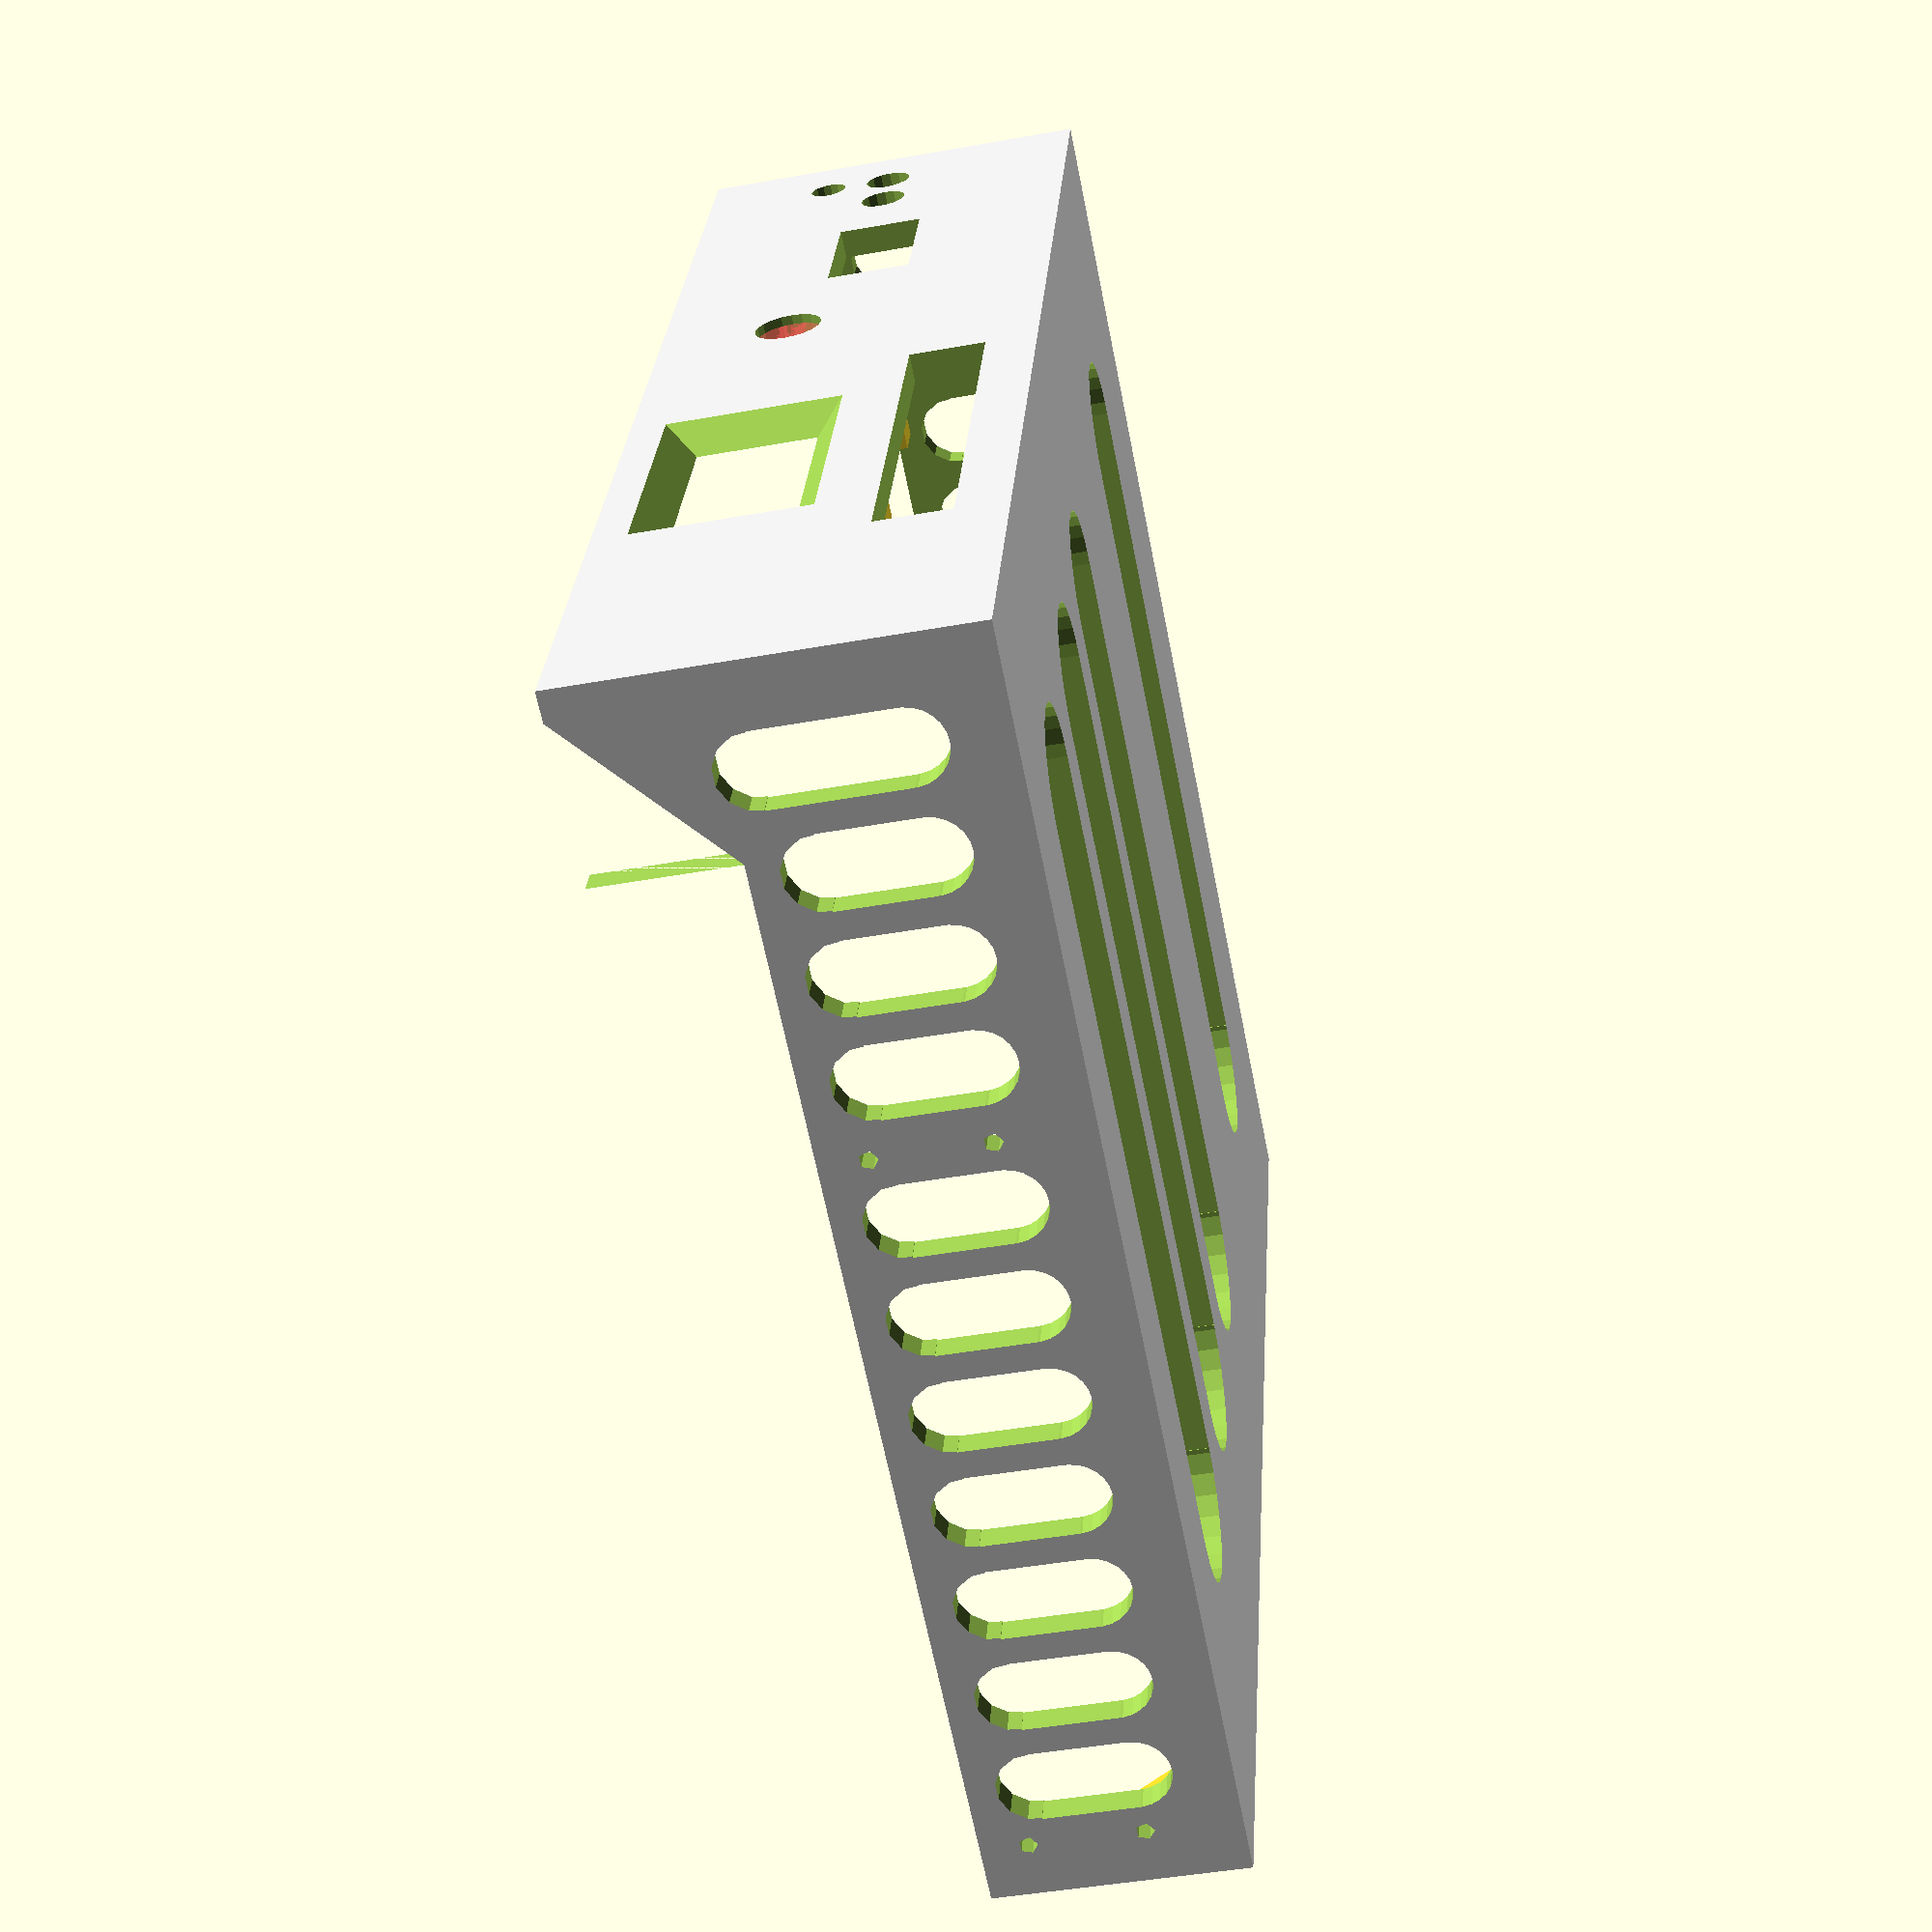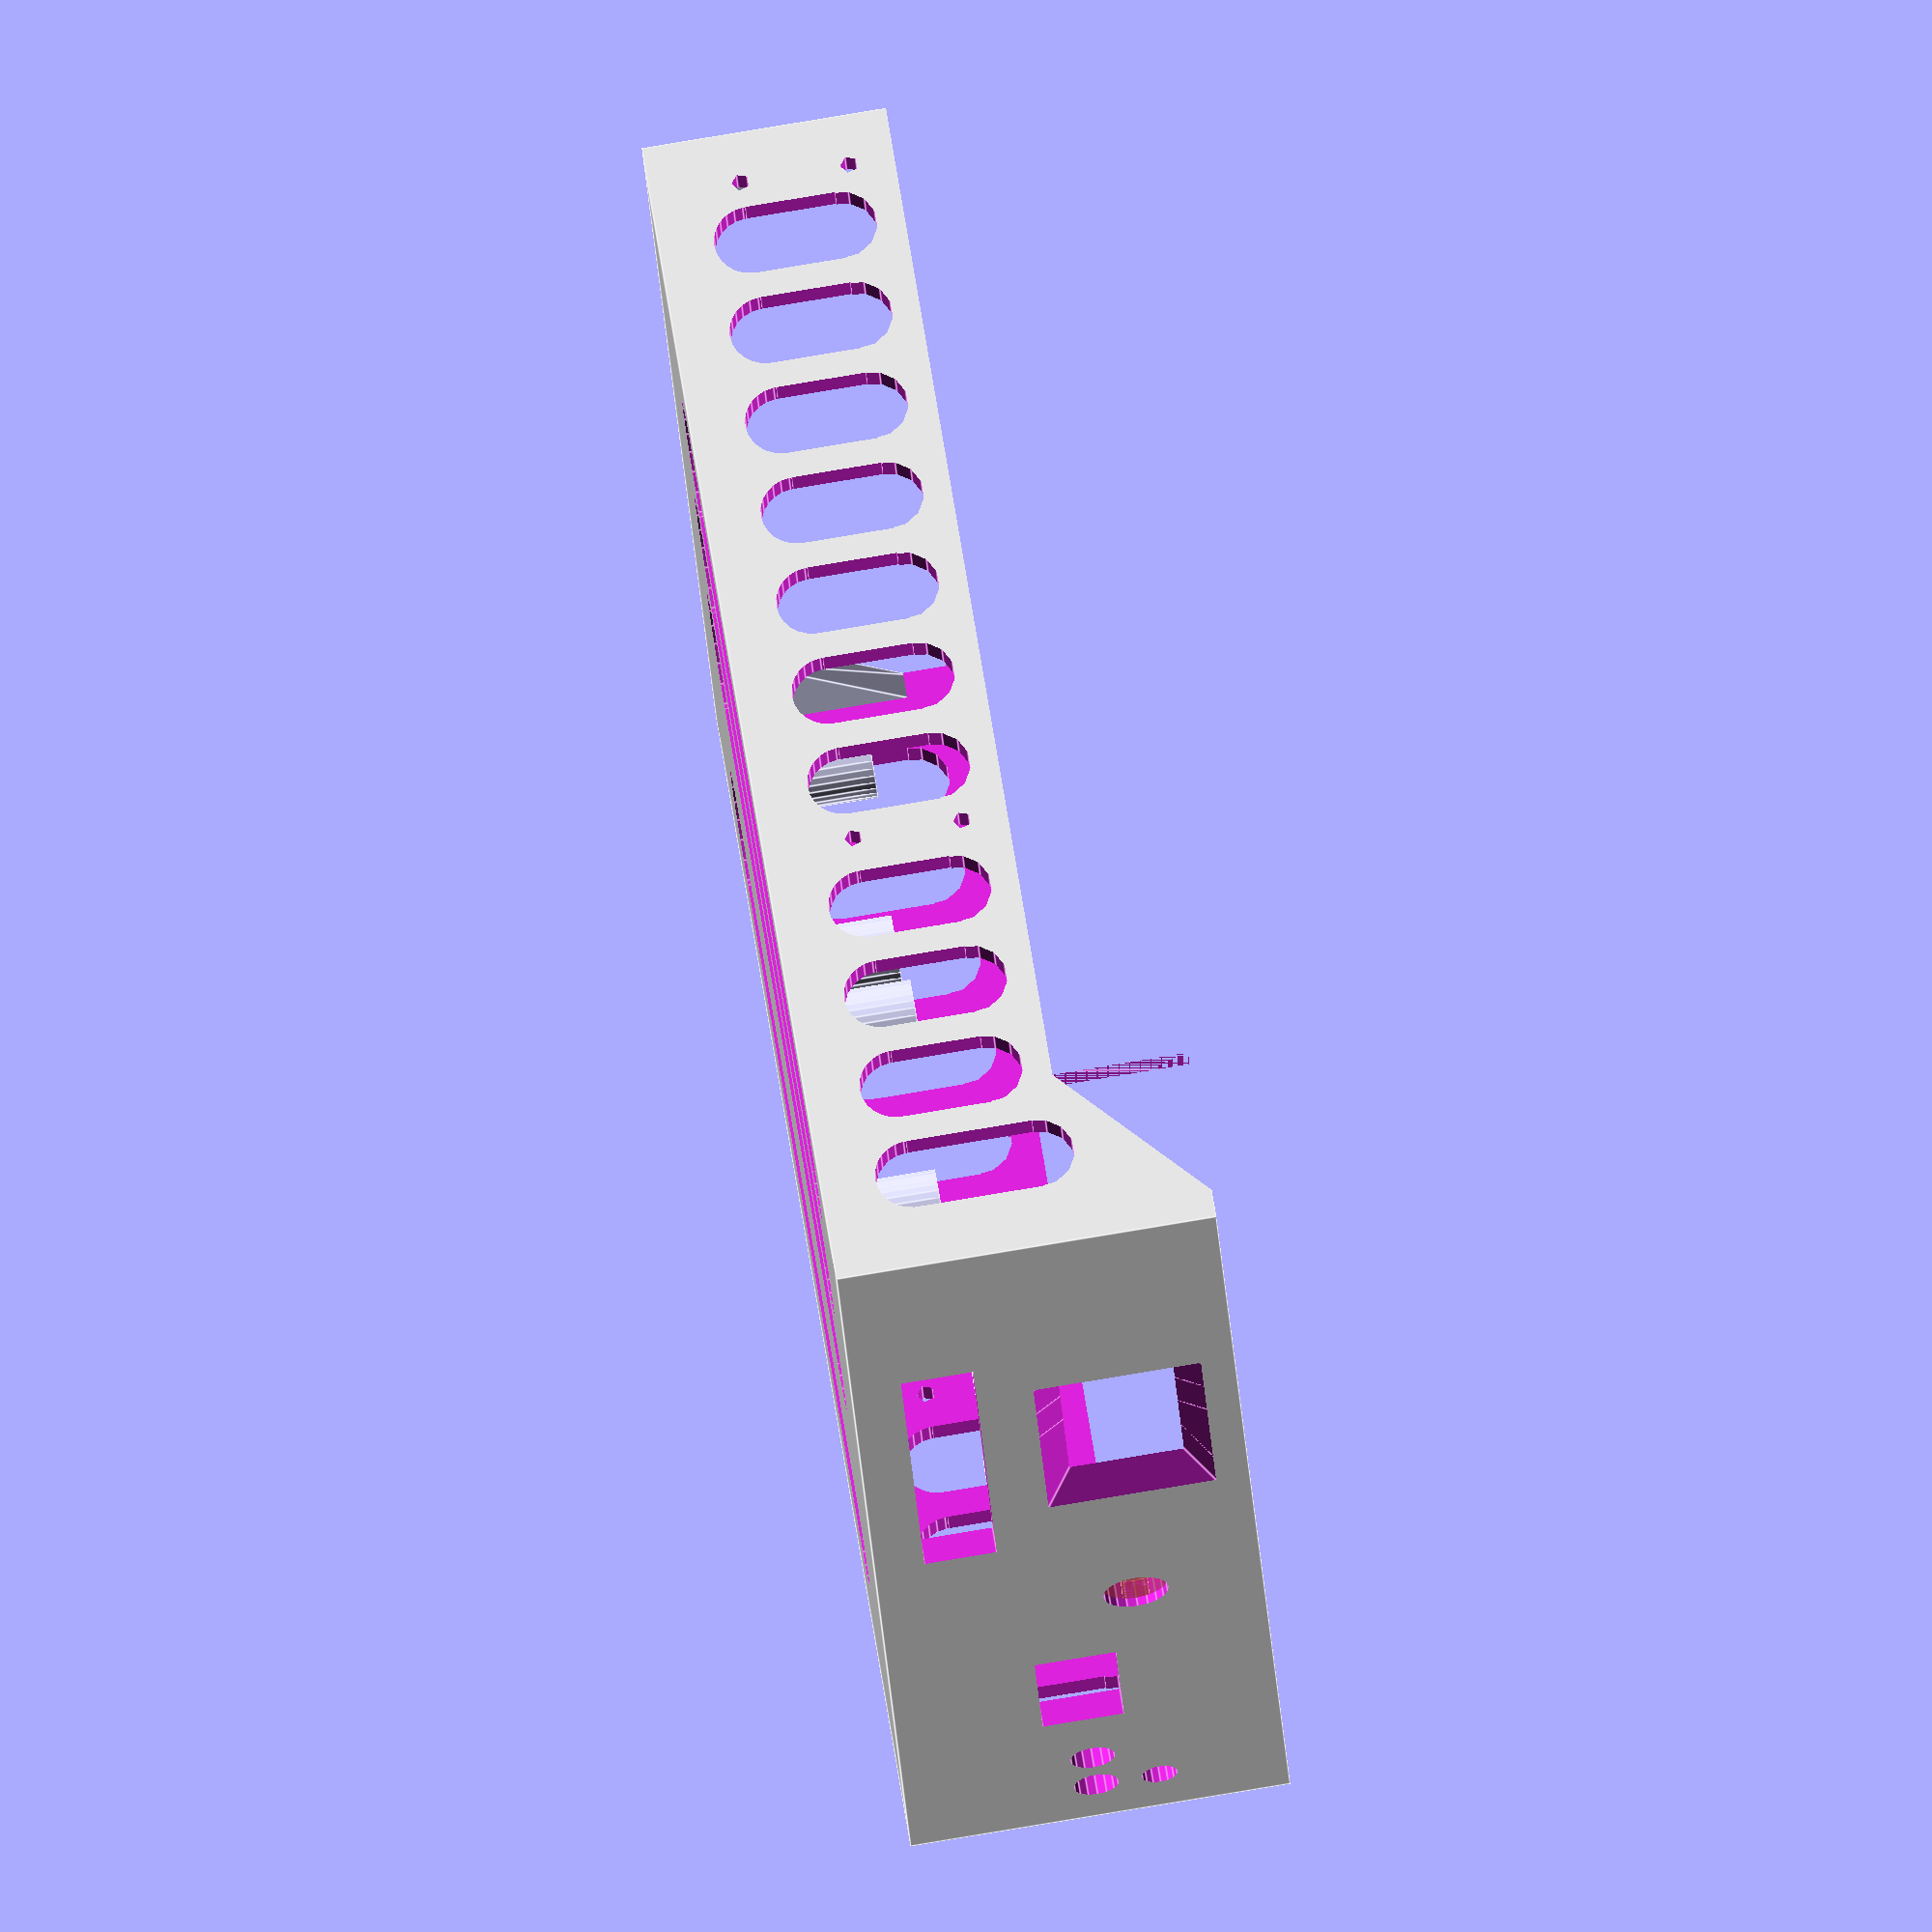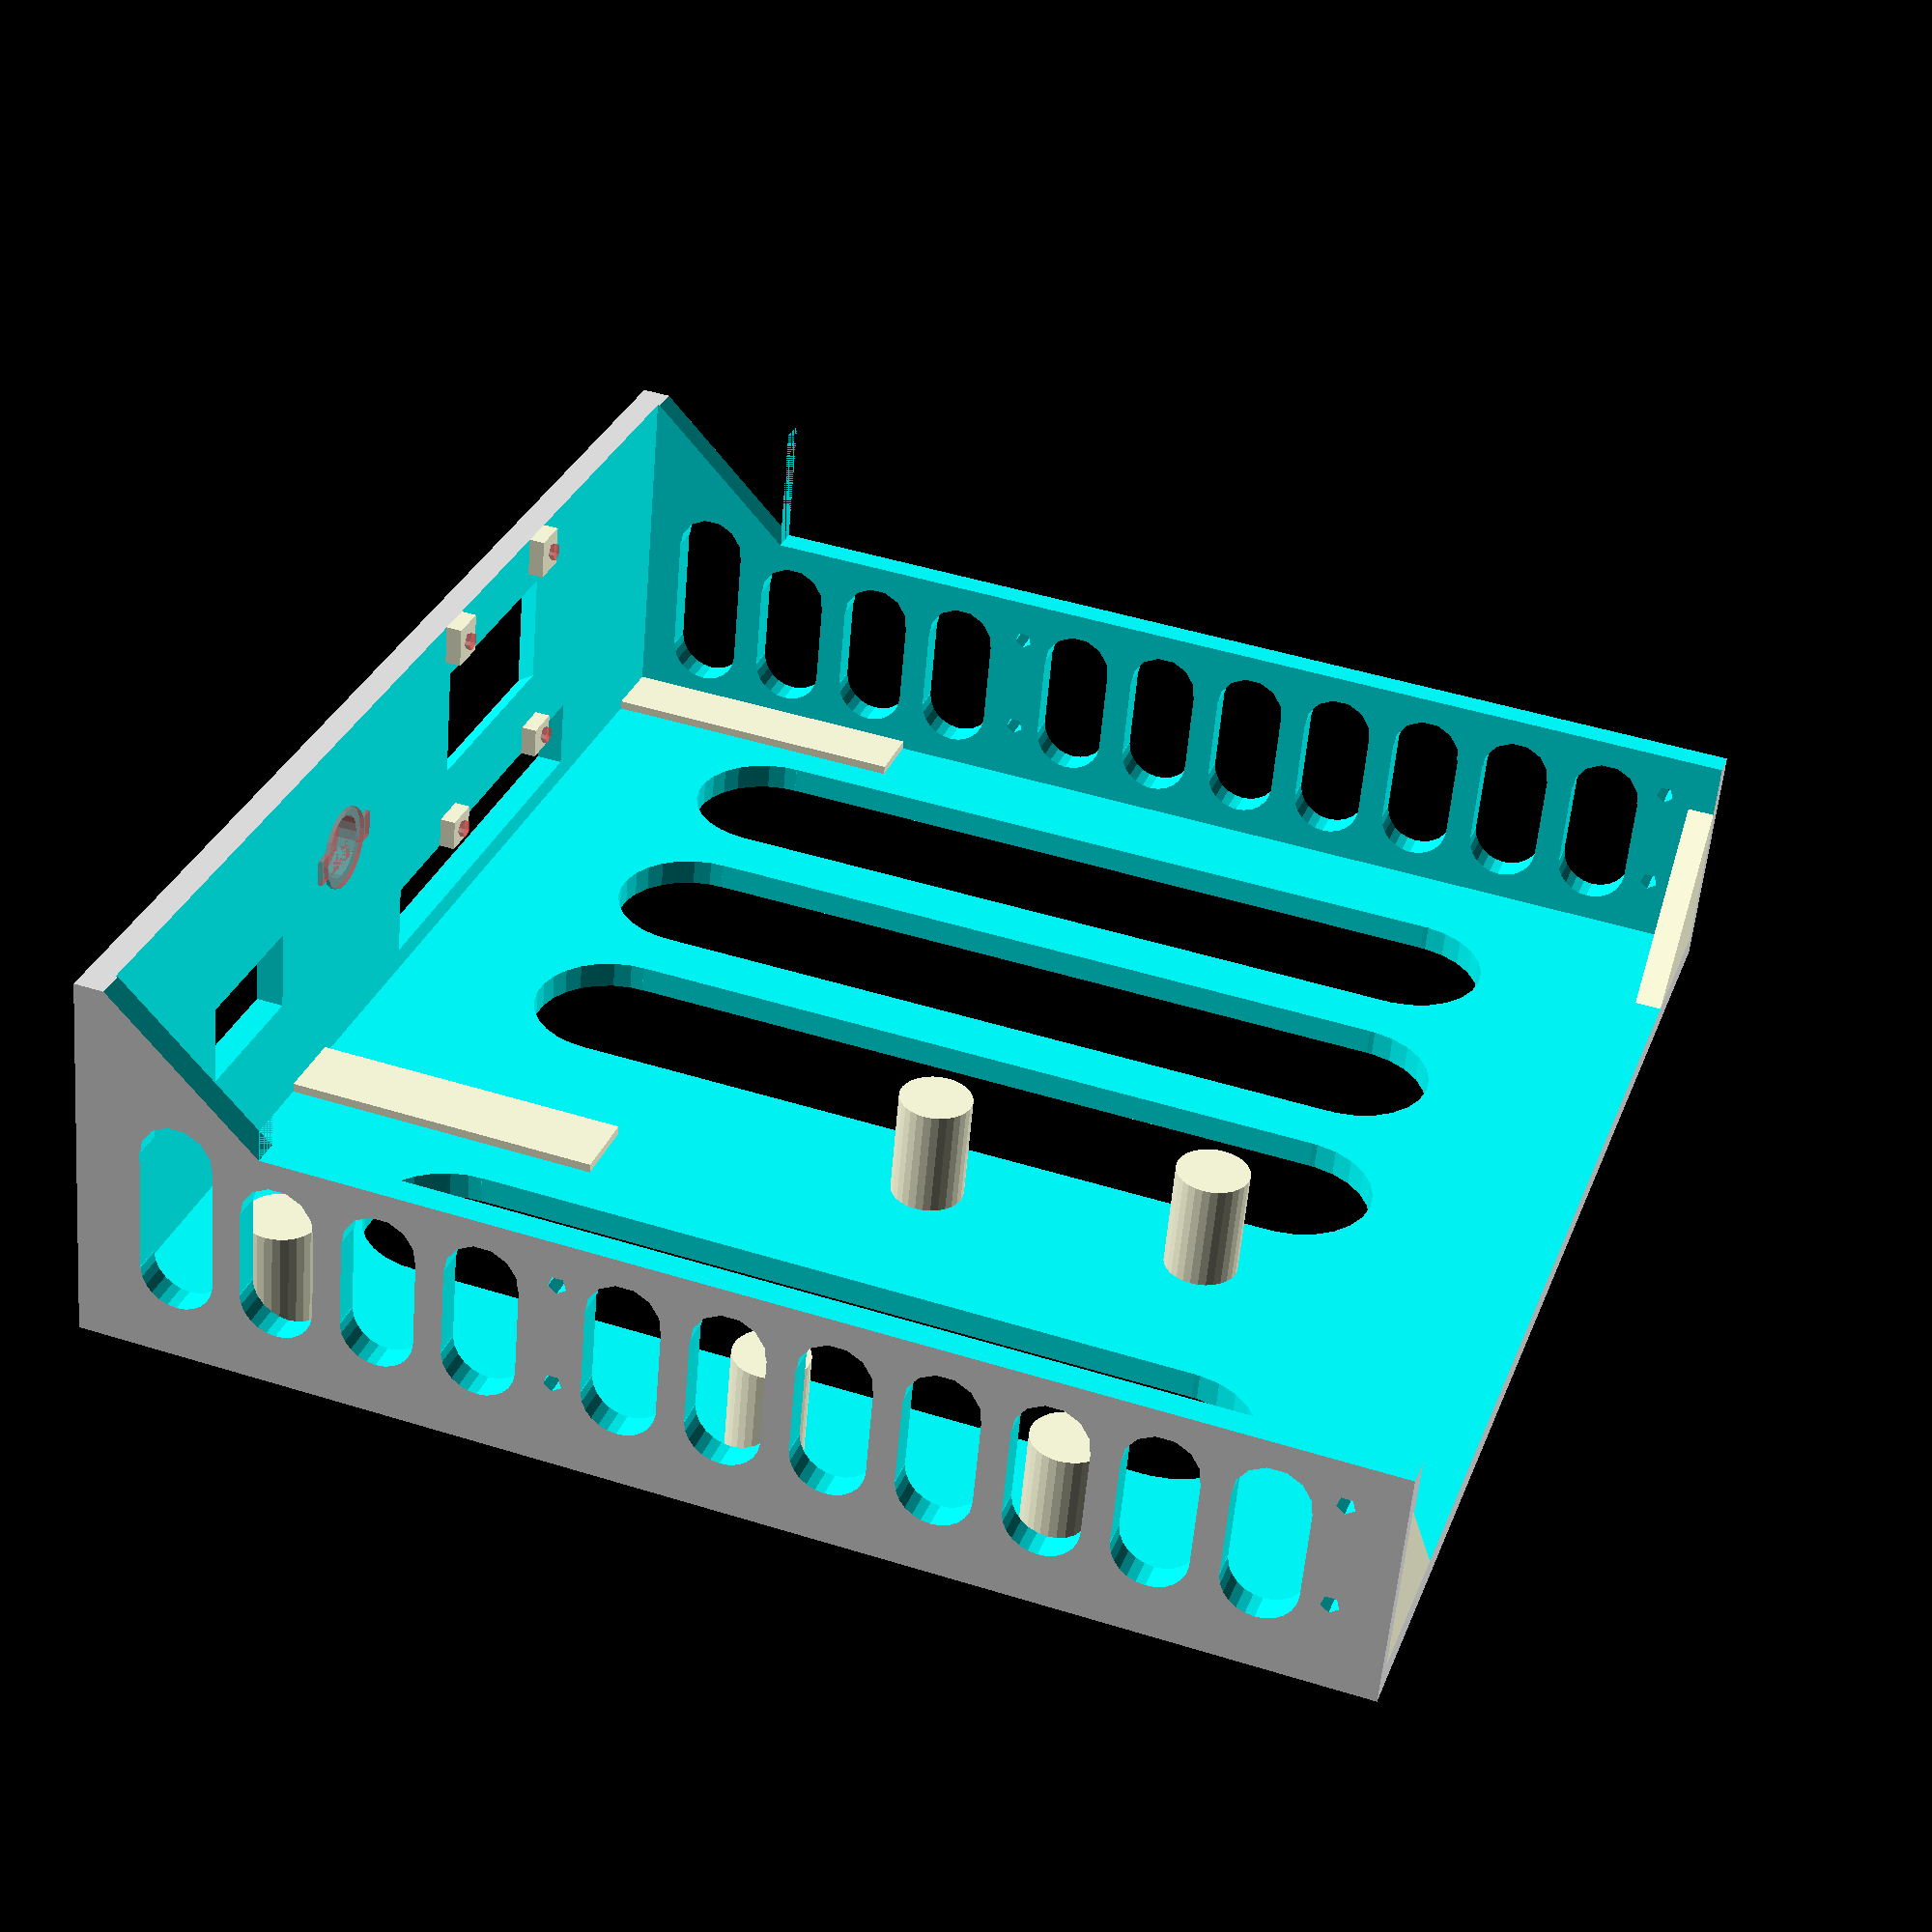
<openscad>
// Gotek Floppy Emulator - 5.25" bay
// Written by Michael Berry <michaelaberry@gmail.com>
model_version = "v1.4.0";

// Features: 
//  - CF / IDE Card mount
//  - 1.2" OLED Display
//  - Gotek Floppy emulator ports
//  - Rotary Encoder

//Overall Drive size
// Z - 42mm (42.3mm max)
// X - 148mm (148.7mm max)
// Y - 138mm (flexible, min 136mm)

tray_x = 148;
tray_y = 138;
tray_z = 42;

offset_tray_x = tray_x / 2;
offset_tray_y = tray_y / 2;
offset_tray_z = tray_z / 2;

//Render the main tray
difference() {
    color([0.9, 0.9, 0.9]) cube([tray_x, tray_y, tray_z], center = true);
    // Carve out the inner tray
    translate([0, 3, 3]) {
        cube([tray_x - 6, tray_y, tray_z], center = true);
    }

    // Carve out the mounting holes
    trayMount();
    mirror([tray_x, 0, 0]) trayMount();

    // Save some plastic!
    plasticSaverSides();
    mirror([tray_x, 0, 0]) plasticSaverSides();
    plasticSaverBase();

    // Cutouts for ports and stuff
    frontFace();
}

//Add supports
backSupport();
mirror([tray_x, 0, 0]) backSupport();

cfBoardSupport();
gotekBoardSupport();
lcdSupports();



//translate([offset_tray_x - tray_x-1, offset_tray_y-18, offset_tray_z-32]) rotate([90,90,90]) cheeseHoles(8,10);

//Shape Debugging
//Hardware Preview... remove to print.
translate([53 - offset_tray_x, 29 - offset_tray_y + 1, 10 - offset_tray_z]) {
    //cfAdapterBoard();
}
translate([52 - offset_tray_x, 36 - offset_tray_y - 31, offset_tray_z - 14]) {
    //lcd();
}

translate([offset_tray_x - 42, offset_tray_y - tray_y + 3, 15 - offset_tray_z]) {
    //gotekBoard();
}

translate([offset_tray_x / 4, offset_tray_y - tray_y - 6, 28 - offset_tray_z]) {
    //rotaryEncoder();
}
echo("Model Version", model_version);

//Port cut-outs
module frontFace() {
    //CF Slot
    translate([53 - offset_tray_x, 64 - tray_y, 9.5 - offset_tray_z]) {
        cube([47, 20, 8], center = true);
    }

    //LCD
    translate([52 - offset_tray_x + 6, offset_tray_y - tray_y - 0.5, 29 - offset_tray_z]) {
        //cube([26, 6, 14], center = true);
        //Screen size 14mm tall, 26mm wide (Scale opening to account for bezel)
        rotate([90, 0, 180]) trapezoidalPyramid(19.5, 31.5, 4);
    }

    //USB Port (15mm x 8mm)
    translate([offset_tray_x - 41, offset_tray_y - tray_y - 1, 16 - offset_tray_z]) {
        cube([16, 8, 9], center = false);
    }

    //Buttons (3mm diameter)
    translate([offset_tray_x - 15, offset_tray_y - tray_y + 4, offset_tray_z - tray_z + 3 + 12 + 6]) {
        rotate([90, 0, 0]) cylinder(r = 2.5, h = 10, center = false, $fn = 15);
    }
    translate([offset_tray_x - 8, offset_tray_y - tray_y + 4, offset_tray_z - tray_z + 3 + 12 + 6]) {
        rotate([90, 0, 0]) cylinder(r = 2.5, h = 10, center = false, $fn = 15);
    }
    translate([offset_tray_x - 8, offset_tray_y - tray_y + 4, offset_tray_z - tray_z + 3 + 12 + 13]) {
        rotate([90, 0, 0]) cylinder(r = 2, h = 10, center = false, , $fn = 15);
    }

    //Rotary Encoder
    translate([offset_tray_x / 4, offset_tray_y - tray_y, 28 - offset_tray_z]) {
        union() {
            //shaft
            rotate([90, 0, 0]) cylinder(r = 3.625, h = 10, center = true, $fn = 20);
            translate([0, 2.25, 0]) rotate([90, 0, 0])# cylinder(r = 4.625, h = 2.5, center = true, $fn = 20);

            //index blocks
            translate([0, 2.25, 0])# cube([12, 2.5, 3], center = true);

            //index tab
            //rotate([0, 90, 0]) translate([-6.5, 2, -1.75])# cube([1, 2, 3], center = false);
        }
    }
}


//Supports / Brackets / Mounts "Library"
module lcdSupports() {
    lcd_x = 27.5;
    lcd_y = 3;
    lcd_z = 28;

    mount_x = 4.1;
    mount_y = 1.75;
    mount_z = 3.5;

    translate([52 - offset_tray_x, offset_tray_y - tray_y + lcd_y + mount_y - 0.25, 29 - offset_tray_z - 1]) {

        //Bottom Right (from the front)
        translate([lcd_x / 2 - mount_x / 2, -lcd_y / 2 + mount_y / 2, -lcd_z / 2 + mount_z / 2 - 0.5]) {
            difference() {
                cube([mount_x, mount_y, mount_z], center = true);
                translate([0, 0, 0]) rotate([90, 0, 0])# cylinder(r = 1, h = 3, center = true);
            }
        }

        //Top Right (from the front)
        translate([lcd_x / 2 - mount_x / 2, -lcd_y / 2 + mount_y / 2, lcd_z / 2 - mount_z / 2 - 0.5]) {
            difference() {
                cube([mount_x, mount_y, mount_z+1], center = true);
                translate([0, 0, 0]) rotate([90, 0, 0])# cylinder(r = 1, h = 3, center = true);
            }
        }

        //Top Left (from the front)
        translate([-lcd_x / 2 + mount_x / 2, -lcd_y / 2 + mount_y / 2, lcd_z / 2 - mount_z / 2 - 0.5]) {
            difference() {
                cube([mount_x, mount_y, mount_z+1], center = true);
                translate([-0.5, 0, 0]) rotate([90, 0, 0])# cylinder(r = 1, h = 3, center = true);
            }
        }

        //Bottom Left from the front)
        translate([-lcd_x / 2 + mount_x / 2, -lcd_y / 2 + mount_y / 2, -lcd_z / 2 + mount_z / 2 - 0.5]) {
            difference() {
                cube([mount_x, mount_y, mount_z], center = true);
                translate([-0.5, 0, 0]) rotate([90, 0, 0])# cylinder(r = 1, h = 3, center = true);
            }
        }
    }
}
module cfBoardSupport() {
    // "subtract" 27x37x10 from each side
    translate([3 - offset_tray_x, 3 - offset_tray_y, offset_tray_z - 39]) {
        cube([7, 35, 1], center = false);
    }

    translate([offset_tray_x - 52, 3 - offset_tray_y, offset_tray_z - 39]) {
        cube([8, 35, 1], center = false);
    }
}
module gotekBoardSupport() {
    // "subtract" 27x37x10 from each side
    translate([offset_tray_x - 7.5, 19 - offset_tray_y, offset_tray_z - 39]) {
        cylinder(r = 4, h = 12, center = false, $fn = 30);
    }

    translate([offset_tray_x - 7.5, 72 - offset_tray_y, offset_tray_z - 39]) {
        cylinder(r = 4, h = 12, center = false, $fn = 30);
    }

    translate([offset_tray_x - 7.5, 103 - offset_tray_y, offset_tray_z - 39]) {
        cylinder(r = 4, h = 12, center = false, $fn = 30);
    }

    translate([offset_tray_x - 57, 72 - offset_tray_y, offset_tray_z - 39]) {
        cylinder(r = 4, h = 12, center = false, $fn = 30);
    }

    translate([offset_tray_x - 57, 103 - offset_tray_y, offset_tray_z - 39]) {
        cylinder(r = 4, h = 12, center = false, $fn = 30);
    }
}
module backSupport() {
    translate([19 - offset_tray_x, offset_tray_y - 3, 3 - offset_tray_z]) {
        rotate([0, 0, 90]) prism(3, 17, 19);
    }
}
module trayMount() {
    // - 52mm from the front, 10mm from the bottom
    translate([offset_tray_x - tray_x, 52 - offset_tray_y, 10 - offset_tray_z]) {
        rotate([0, 90, 0]) cylinder(r = 1, h = 10, center = true);
    }
    // - 52mm from the front, 22mm from the bottom 
    translate([offset_tray_x - tray_x, 52 - offset_tray_y, 22 - offset_tray_z]) {
        rotate([0, 90, 0]) cylinder(r = 1, h = 10, center = true);
    }
    // - 132mm from the front, 10mm from the bottom 
    translate([offset_tray_x - tray_x, 132 - offset_tray_y, 10 - offset_tray_z]) {
        rotate([0, 90, 0]) cylinder(r = 1, h = 10, center = true);
    }
    // - 132mm from the front, 22mm from the bottom 
    translate([offset_tray_x - tray_x, 132 - offset_tray_y, 22 - offset_tray_z]) {
        rotate([0, 90, 0]) cylinder(r = 1, h = 10, center = true);
    }
}
module plasticSaverSides() {
    // Sides
    translate([offset_tray_x - tray_x - 1, 20 - offset_tray_y, offset_tray_z - 15]) {
        cube([11, tray_y - 10, 16], center = false);
    }

    translate([offset_tray_x - tray_x - 1, offset_tray_y - 13, offset_tray_z - 32]) rotate([90, 90, 90]) cheeseHoles(8, 10);
    translate([offset_tray_x - tray_x - 1, offset_tray_y - 24, offset_tray_z - 32]) rotate([90, 90, 90]) cheeseHoles(8, 10);
    translate([offset_tray_x - tray_x - 1, offset_tray_y - 35, offset_tray_z - 32]) rotate([90, 90, 90]) cheeseHoles(8, 10);
    translate([offset_tray_x - tray_x - 1, offset_tray_y - 46, offset_tray_z - 32]) rotate([90, 90, 90]) cheeseHoles(8, 10);
    translate([offset_tray_x - tray_x - 1, offset_tray_y - 57, offset_tray_z - 32]) rotate([90, 90, 90]) cheeseHoles(8, 10);
    translate([offset_tray_x - tray_x - 1, offset_tray_y - 68, offset_tray_z - 32]) rotate([90, 90, 90]) cheeseHoles(8, 10);
    translate([offset_tray_x - tray_x - 1, offset_tray_y - 79, offset_tray_z - 32]) rotate([90, 90, 90]) cheeseHoles(8, 10);
    translate([offset_tray_x - tray_x - 1, offset_tray_y - 94, offset_tray_z - 32]) rotate([90, 90, 90]) cheeseHoles(8, 10);
    translate([offset_tray_x - tray_x - 1, offset_tray_y - 105, offset_tray_z - 32]) rotate([90, 90, 90]) cheeseHoles(8, 10);
    translate([offset_tray_x - tray_x - 1, offset_tray_y - 116, offset_tray_z - 32]) rotate([90, 90, 90]) cheeseHoles(8, 10);
    translate([offset_tray_x - tray_x - 1, offset_tray_y - 127, offset_tray_z - 32]) rotate([90, 90, 90]) cheeseHoles(8, 14);

    // Fancy angled front
    translate([offset_tray_x - tray_x - 1, 20 - offset_tray_y, offset_tray_z - 15]) {
        //cube([11,tray_y-10,16], center=false);
        rotate([90, 0, 0]) prism(6, 17, 19);

    }
}
module plasticSaverBase() {
    translate([offset_tray_x - 29, offset_tray_y - 30, offset_tray_z - tray_z - 1])
    rotate([0, 0, 90]) cheeseHoles(18, 80);
    translate([offset_tray_x - 75, offset_tray_y - 30, offset_tray_z - tray_z - 1])
    rotate([0, 0, 90]) cheeseHoles(18, 80);
    translate([offset_tray_x - 100, offset_tray_y - 30, offset_tray_z - tray_z - 1])
    rotate([0, 0, 90]) cheeseHoles(18, 80);
    translate([offset_tray_x - 125, offset_tray_y - 30, offset_tray_z - tray_z - 1])
    rotate([0, 0, 90]) cheeseHoles(18, 80);
}

//Fitment model "library"
module lcd() {
    //screen 26x14 (x3)
    lcd_x = 27.5;
    lcd_y = 3;
    lcd_z = 28;

    mount_x = 4.1;
    mount_y = 1.75;
    mount_z = 3.5;

    difference() {
        cube([lcd_x, lcd_y, lcd_z], center = true);
        translate([0, 0, 1]) cube([23.5, 5, 12.5], center = true);

        translate([lcd_x / 2 - mount_x / 2, -lcd_y / 2 + mount_y / 2, -lcd_z / 2 + mount_z / 2])# cube([mount_x, mount_y, mount_z], center = true);
        translate([lcd_x / 2 - mount_x / 2, -lcd_y / 2 + mount_y / 2, lcd_z / 2 - mount_z / 2])# cube([mount_x, mount_y, mount_z], center = true);
        translate([-lcd_x / 2 + mount_x / 2, -lcd_y / 2 + mount_y / 2, lcd_z / 2 - mount_z / 2])# cube([mount_x, mount_y, mount_z], center = true);
        translate([-lcd_x / 2 + mount_x / 2, -lcd_y / 2 + mount_y / 2, -lcd_z / 2 + mount_z / 2])# cube([mount_x, mount_y, mount_z], center = true);
    }
}
module cfAdapterBoard() {
    cf_x = 99;
    cf_y = 52;
    cf_z = 12;

    difference() {
        // "cube" 99x, 52y, 12z
        cube([cf_x, cf_y, cf_z], center = true);

        // "subtract" 27x37x10 from each side
        translate([-37, -10, 2]) {
            cube([27, 37, 10], center = true);
        }

        translate([37, -10, 2]) {
            cube([27, 37, 10], center = true);
        }

        // "subtract" 47x37x4 from top
        translate([0, -10, 5]) {
            cube([47, 37, 4], center = true);
        }

    }
    // "cf slot" - 27 from each side, 47 wide, 7 tall, 2 from bottom
    translate([0, -35, 0]) {
        color([0.3, 0, 0]) cube([45, 18, 6], center = true);
    }

}


module gotekBoard() {
    // 38mm x 120mm x 17mm  +  20mm x 61mm x 10mm
    difference() {
        union() {
            //main circuit board
            cube([39, 120, 2], center = false);
            translate([-20, 59, 0]) cube([20, 61, 2], center = false);

            //usb port
            translate([2, -1, 2]) color([0.6, 0.6, 0.6]) cube([14, 14, 7], center = false);
            translate([3, -9, 3]) color([0, 0, 0.2]) cube([12, 10, 5], center = false);

            //Up button
            translate([27.5, 3, 6]) rotate([90, 0, 0]) color([0, 0, 0]) cylinder(r = 1.5, h = 10, center = false, $fn = 15);
            translate([27.5, 3, 6]) cube([7, 6, 7], center = true);

            //down button
            translate([34.5, 3, 6]) rotate([90, 0, 0]) color([0, 0, 0]) cylinder(r = 1.5, h = 10, center = false, $fn = 15);
            translate([34.5, 3, 6]) cube([7, 6, 7], center = true);

            //power LED
            translate([34.5, 3, 13]) rotate([90, 0, 0]) color([0, 1, 0]) cylinder(r = 1.5, h = 7, center = false, $fn = 12);
        }
        //mounting holes
        translate([-16, 69, 0]) cylinder(r = 1.5, h = 12, center = true);
        translate([-16, 100, 0]) cylinder(r = 1.5, h = 12, center = true);

        translate([34, 69, 0]) cylinder(r = 1.5, h = 12, center = true);
        translate([34, 100, 0]) cylinder(r = 1.5, h = 12, center = true);
        translate([34, 17, 0]) cylinder(r = 1.5, h = 12, center = true);
    }
}
module rotaryEncoder() {
    //12mm x 15mm x 7mm 
    //20mm shaft, 7mm diameter
    //12mm x 3mm x 2mm deep indexing cubes

    union() {
        translate([0, 12, 0]) cube([12, 7, 12], center = true);
        rotate([90, 0, 0]) cylinder(r = 3.25, h = 20, center = true);
        translate([0, 8, 0]) cube([12, 2, 3], center = true);
        translate([0, -3, 0]) rotate([90, 0, 0]) color([0.3, 0.3, 0.3]) cylinder(r = 7.25, h = 15, center = true);
    }
}
//Shapes "library"
module cheeseHoles(d, l, h = 5) {
    //make a stretched cylinder with diameter 'd' and length 'l'
    union() {
        cylinder(r = d / 2, h = h, center = false, $fn = 25);
        translate([-l, -(d / 2), 0]) cube([l, d, h], center = false);
        translate([-l, 0, 0]) cylinder(r = d / 2, h = h, center = false);
    }
}
module trapezoidalPyramid(l, w, d) {
    pitch = 0;

    union() {
        difference() {
            rotate([0, 0, 45])
            cylinder(d1 = sqrt(pow(l, 2) * 2), d2 = pitch, h = 10, $fn = 4);

            translate([0, 0, d])
            linear_extrude(height = 14)
            square([l, l], center = true);
        }

        translate([abs(l - w) / 2, 0, 0]) {
            difference() {
                rotate([0, 0, 45])
                cylinder(d1 = sqrt(pow(l, 2) * 2), d2 = pitch, h = 10, $fn = 4);

                translate([0, 0, d])
                linear_extrude(height = 14)
                square([l, l], center = true);
            }
        }

        translate([abs(l - w), 0, 0]) {
            difference() {
                rotate([0, 0, 45])
                cylinder(d1 = sqrt(pow(l, 2) * 2), d2 = pitch, h = 10, $fn = 4);

                translate([0, 0, d])
                linear_extrude(height = 14)
                square([l, l], center = true);
            }
        }
    }
}

module prism(l, w, h) {
    polyhedron(
        points = [
            [0, 0, 0],
            [l, 0, 0],
            [l, w, 0],
            [0, w, 0],
            [0, w, h],
            [l, w, h]
        ],
        faces = [
            [0, 1, 2, 3],
            [5, 4, 3, 2],
            [0, 4, 5, 1],
            [0, 3, 4],
            [5, 2, 1]
        ]
    );

    /*
    // preview unfolded (do not include in your function
    z = 0.08;
    separation = 2;
    border = .2;
    translate([0, w + separation, 0])
    cube([l, w, z]);
    translate([0, w + separation + w + border, 0])
    cube([l, h, z]);
    translate([0, w + separation + w + border + h + border, 0])
    cube([l, sqrt(w * w + h * h), z]);
    translate([l + border, w + separation + w + border + h + border, 0])
    polyhedron(
        points = [
            [0, 0, 0],
            [h, 0, 0],
            [0, sqrt(w * w + h * h), 0],
            [0, 0, z],
            [h, 0, z],
            [0, sqrt(w * w + h * h), z]
        ],
        faces = [
            [0, 1, 2],
            [3, 5, 4],
            [0, 3, 4, 1],
            [1, 4, 5, 2],
            [2, 5, 3, 0]
        ]
    );
    translate([0 - border, w + separation + w + border + h + border, 0])
    polyhedron(
        points = [
            [0, 0, 0],
            [0 - h, 0, 0],
            [0, sqrt(w * w + h * h), 0],
            [0, 0, z],
            [0 - h, 0, z],
            [0, sqrt(w * w + h * h), z]
        ],
        faces = [
            [1, 0, 2],
            [5, 3, 4],
            [0, 1, 4, 3],
            [1, 2, 5, 4],
            [2, 0, 3, 5]
        ]
    );
    */
}
echo("OpenSCAD Version:", version());
</openscad>
<views>
elev=224.8 azim=71.1 roll=78.2 proj=p view=solid
elev=275.5 azim=109.5 roll=260.6 proj=o view=edges
elev=57.3 azim=108.9 roll=355.1 proj=p view=wireframe
</views>
